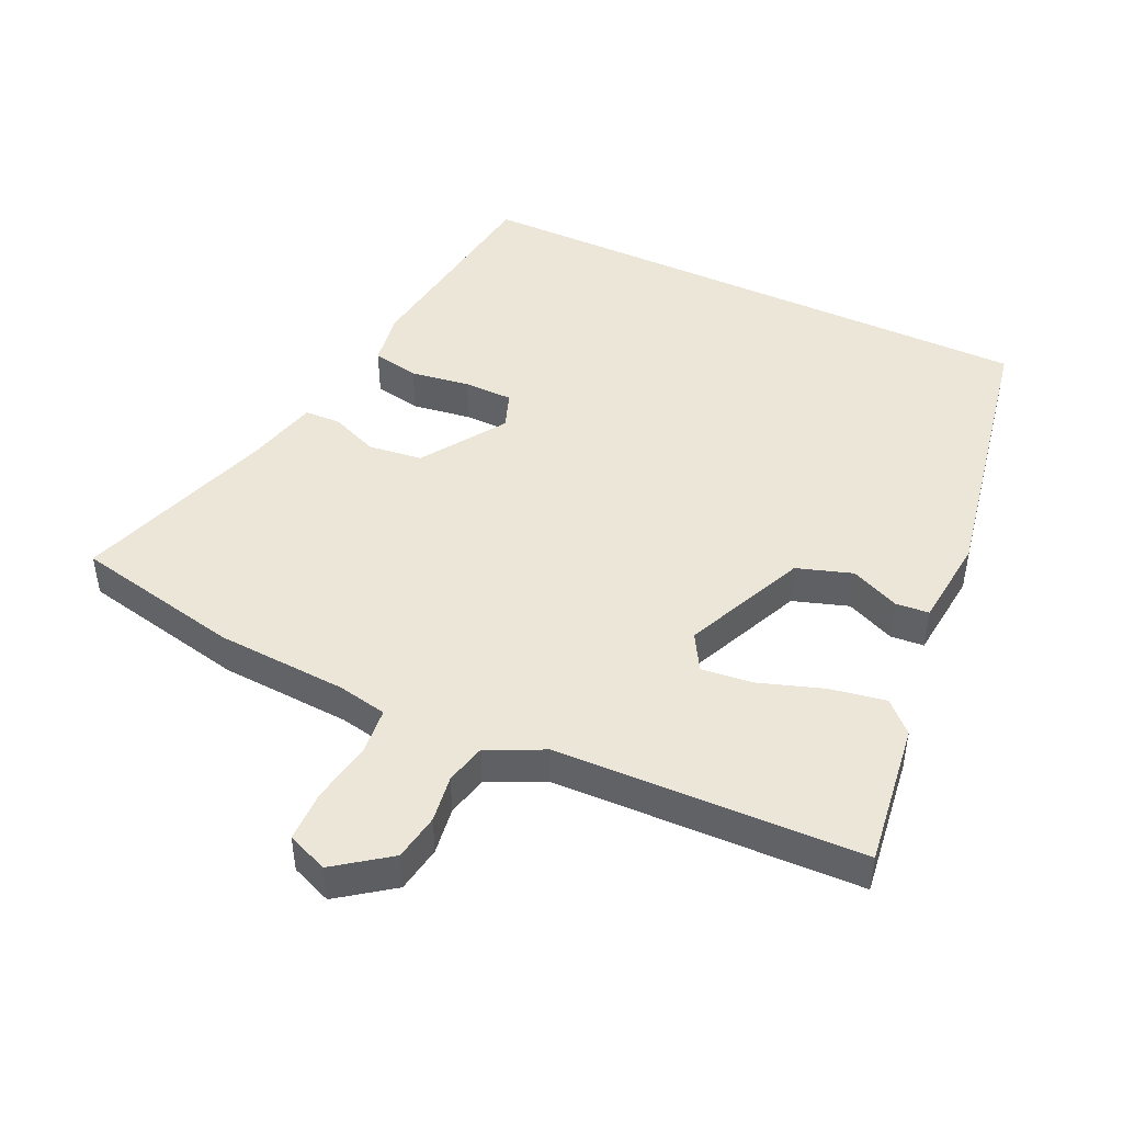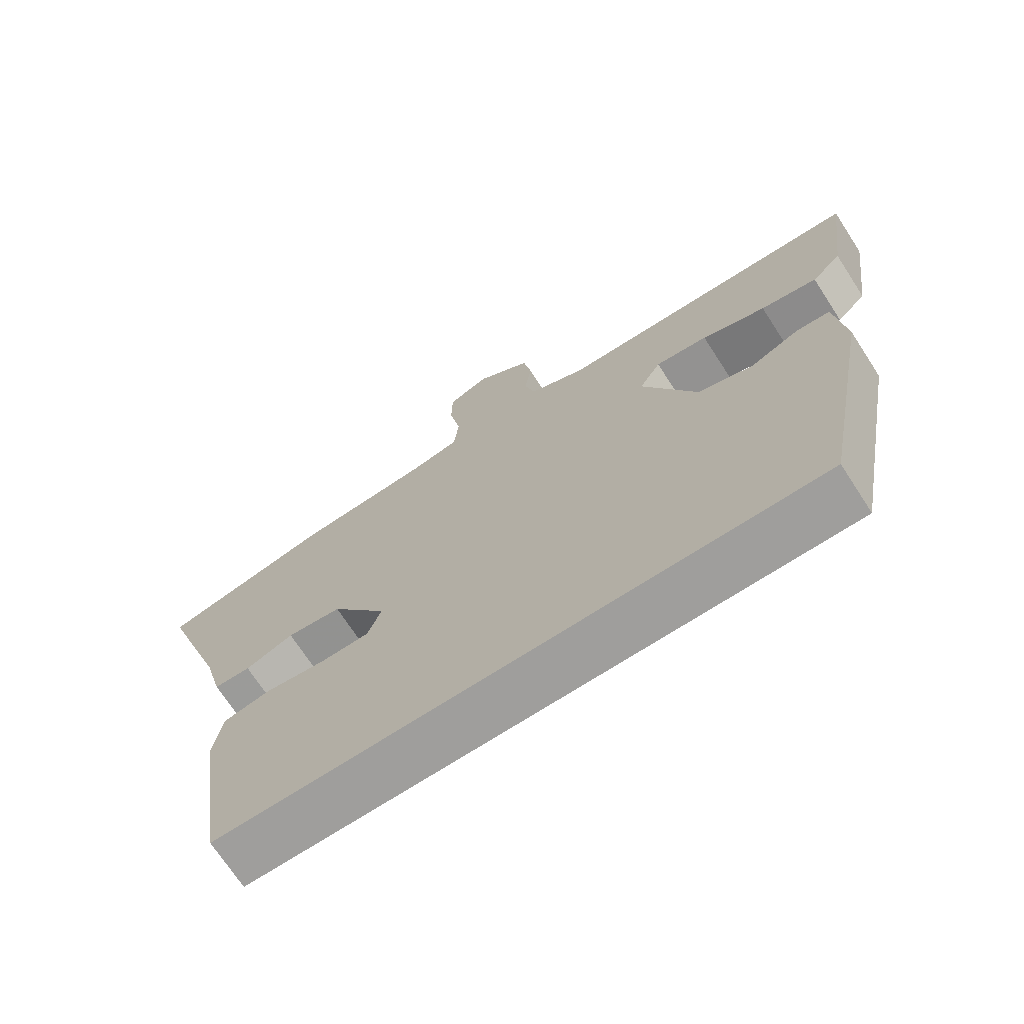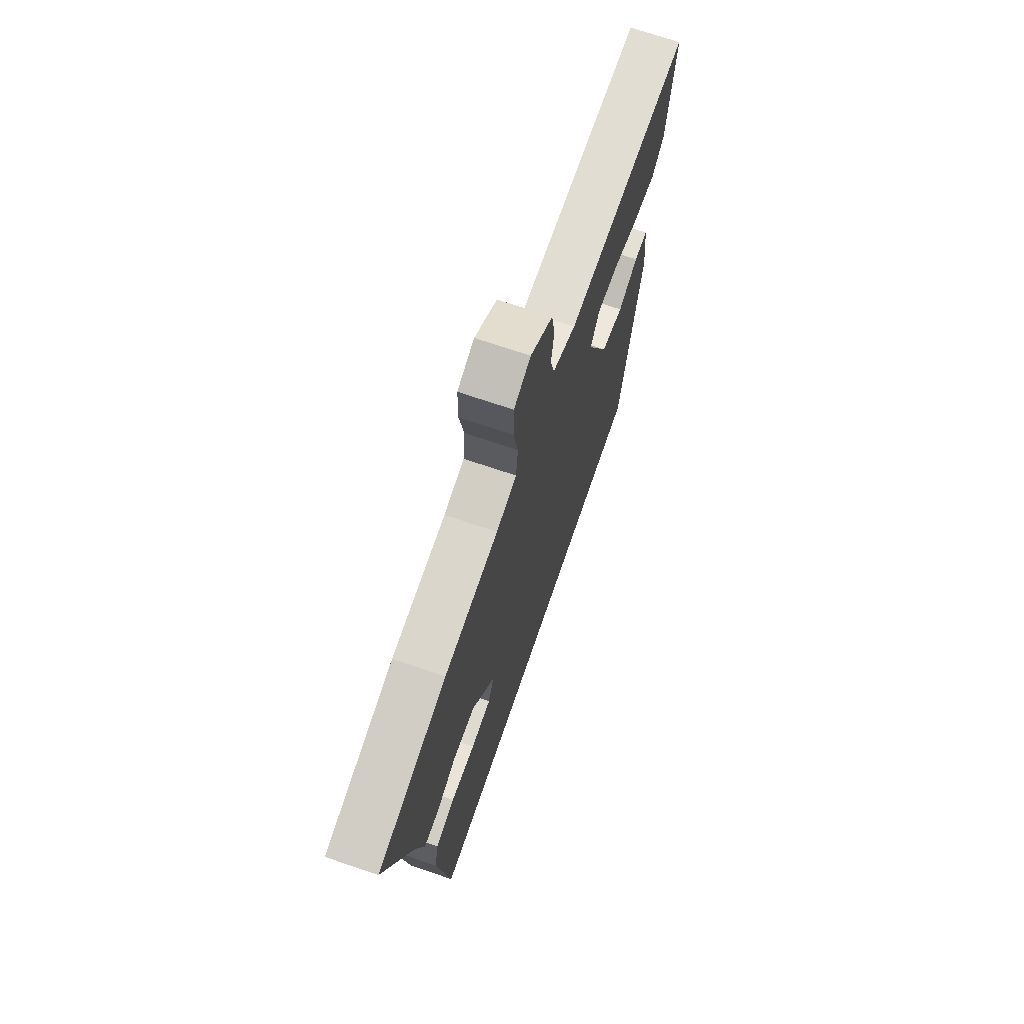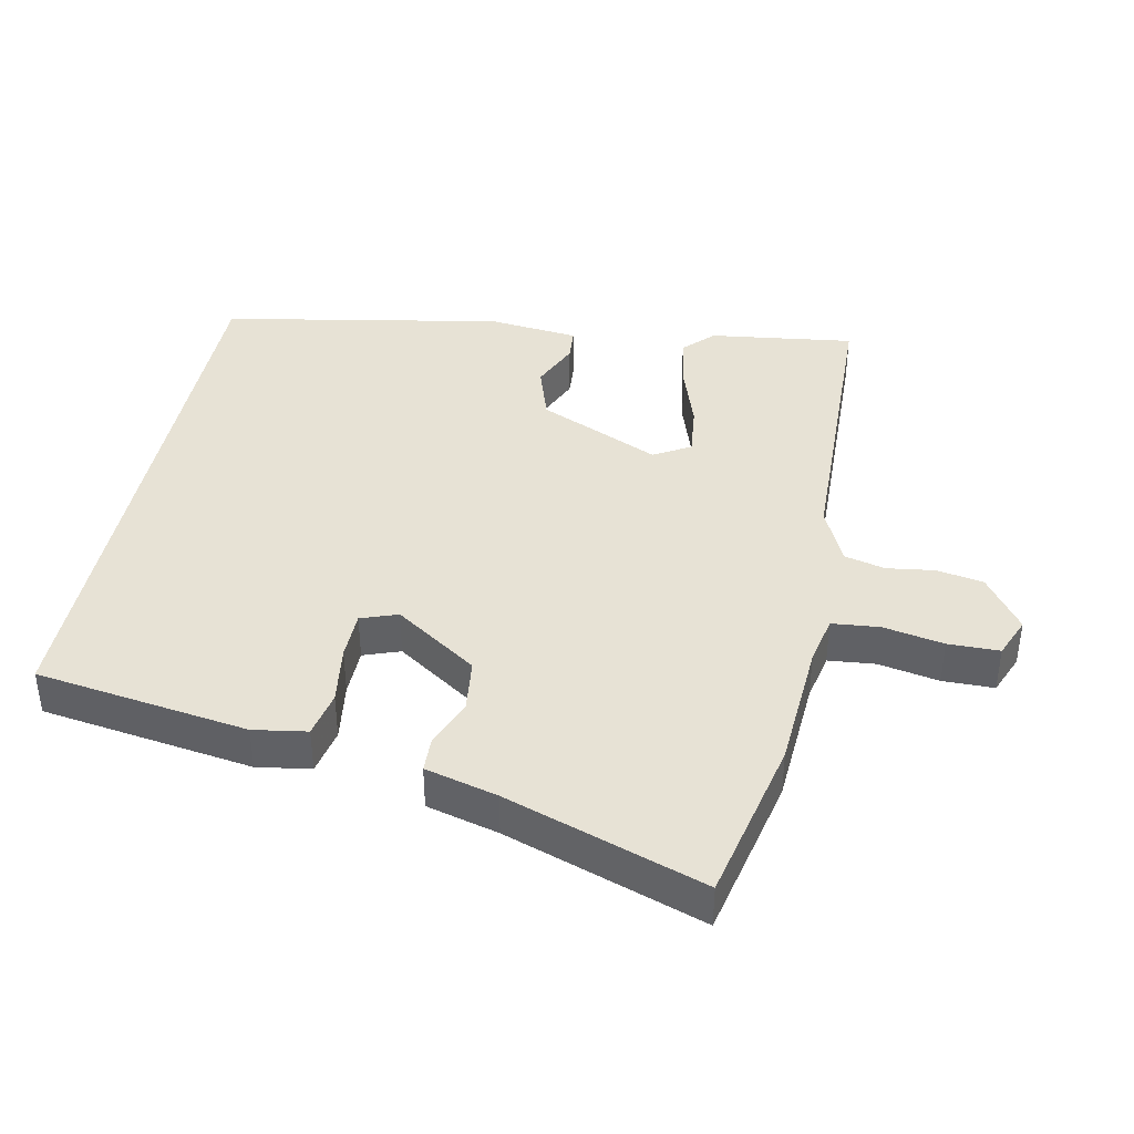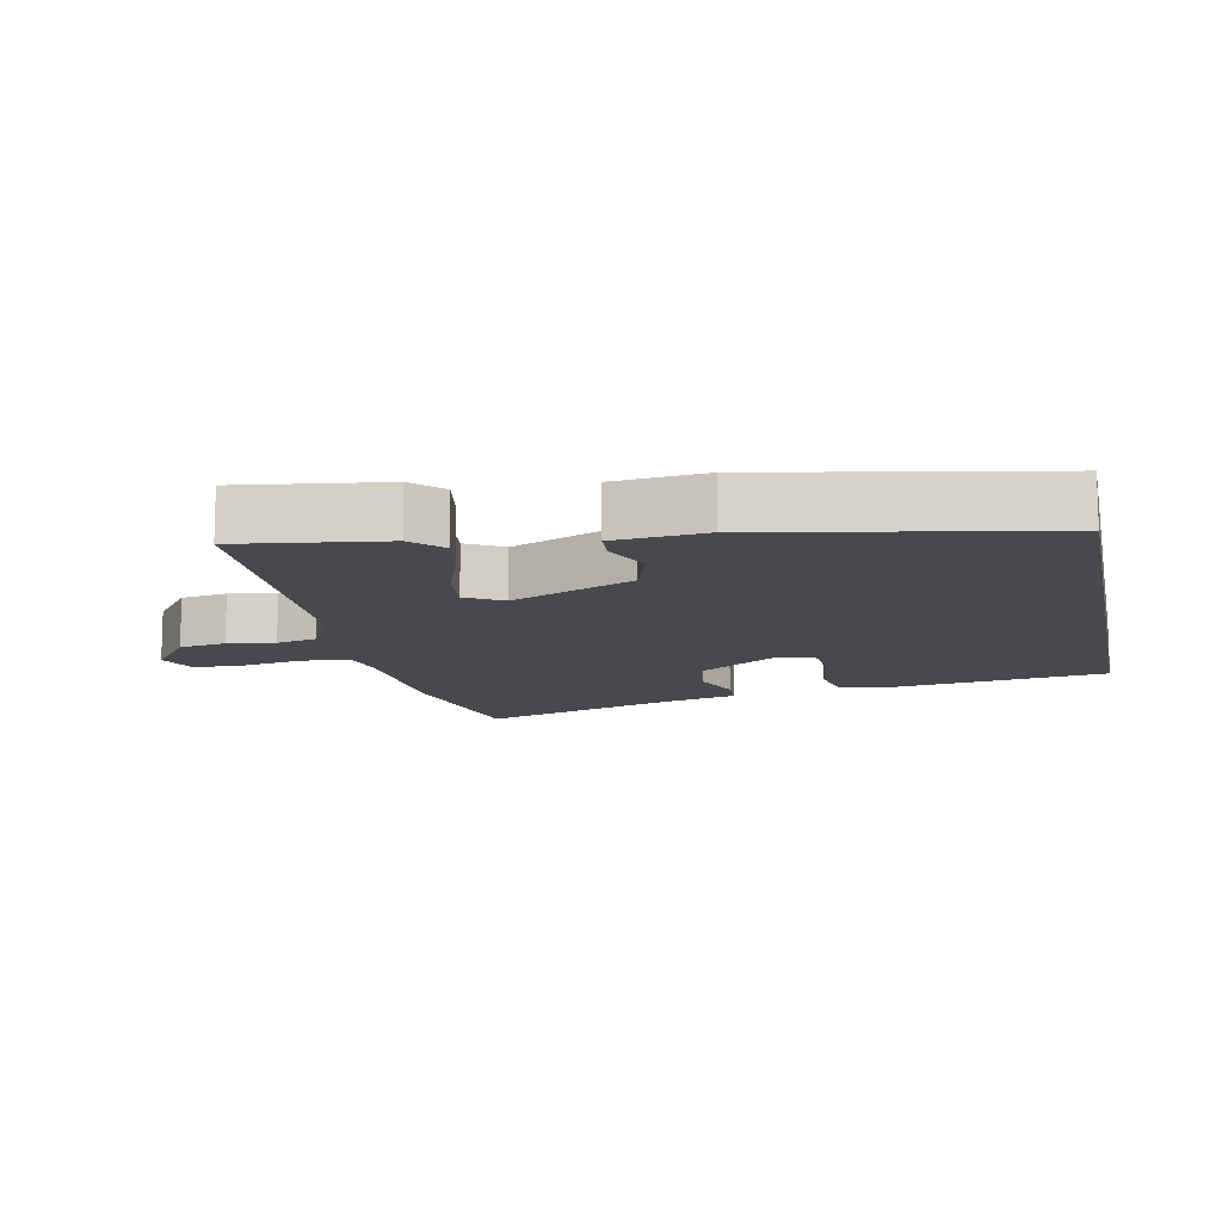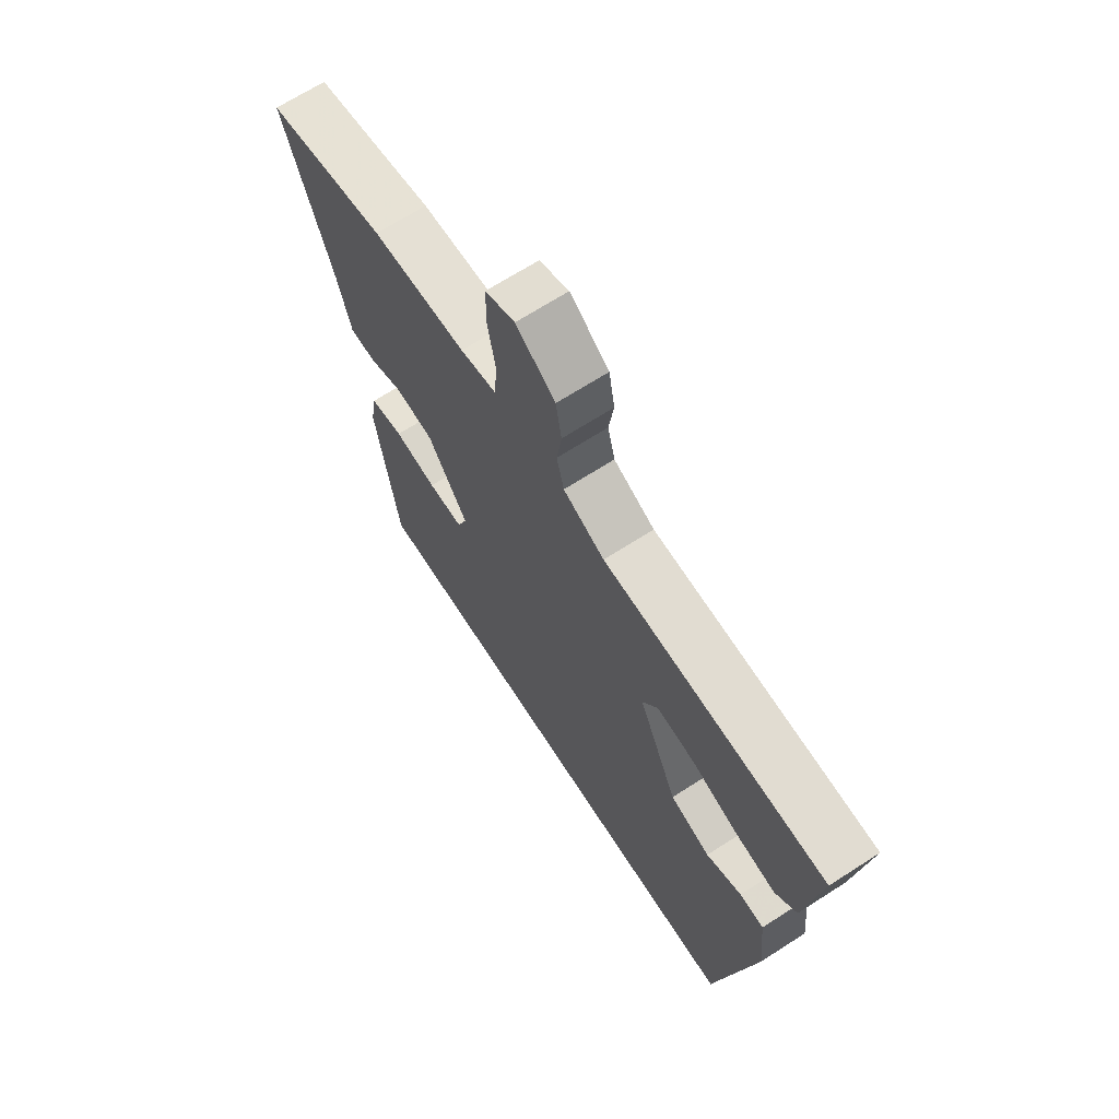
<metadata>
{"format":"obj","ext":"obj","renderer":"f3d","projection":"perspective","resolution":1024,"background":"white","views":[{"elev":46.2,"azim":24.9,"up":"+Y"},{"elev":-71.0,"azim":33.0,"up":"+Z"},{"elev":70.1,"azim":-71.1,"up":"+Z"},{"elev":40.2,"azim":-78.4,"up":"+Y"},{"elev":-12.2,"azim":101.6,"up":"+Y"},{"elev":68.0,"azim":57.2,"up":"+Z"}]}
</metadata>
<code>
v 0.566 0.07 0.498
v 0.537 0.07 0.281
v 0.493 0.07 0.238
v 0.409 0.07 0.253
v 0.314 0.07 0.285
v 0.236 0.07 0.294
v 0.204 0.07 0.239
v 0.285 0.07 0.057
v 0.368 0.07 0.03
v 0.441 0.07 0.062
v 0.491 0.07 0.058
v 0.505 0.07 -0.078
v 0.426 0.07 -0.5
v -0.448 0.07 -0.5
v -0.494 0.07 -0.181
v -0.481 0.07 -0.101
v -0.411 0.07 -0.087
v -0.322 0.07 -0.1
v -0.249 0.07 -0.099
v -0.229 0.07 -0.044
v -0.312 0.07 0.08
v -0.393 0.07 0.09
v -0.464 0.07 0.061
v -0.518 0.07 0.063
v -0.546 0.07 0.171
v -0.647 0.07 0.468
v -0.397 0.07 0.522
v -0.201 0.07 0.534
v -0.127 0.07 0.549
v -0.12 0.07 0.62
v -0.137 0.07 0.711
v -0.136 0.07 0.788
v -0.075 0.07 0.813
v 0.006 0.07 0.754
v 0.018 0.07 0.684
v 0.008 0.07 0.613
v 0.023 0.07 0.552
v 0.108 0.07 0.512
v 0.566 0 0.498
v 0.537 0 0.281
v 0.493 0 0.238
v 0.409 0 0.253
v 0.314 0 0.285
v 0.236 0 0.294
v 0.204 0 0.239
v 0.285 0 0.057
v 0.368 0 0.03
v 0.441 0 0.062
v 0.491 0 0.058
v 0.505 0 -0.078
v 0.426 0 -0.5
v -0.448 0 -0.5
v -0.494 0 -0.181
v -0.481 0 -0.101
v -0.411 0 -0.087
v -0.322 0 -0.1
v -0.249 0 -0.099
v -0.229 0 -0.044
v -0.312 0 0.08
v -0.393 0 0.09
v -0.464 0 0.061
v -0.518 0 0.063
v -0.546 0 0.171
v -0.647 0 0.468
v -0.397 0 0.522
v -0.201 0 0.534
v -0.127 0 0.549
v -0.12 0 0.62
v -0.137 0 0.711
v -0.136 0 0.788
v -0.075 0 0.813
v 0.006 0 0.754
v 0.018 0 0.684
v 0.008 0 0.613
v 0.023 0 0.552
v 0.108 0 0.512
f 34 35 36
f 33 34 36
f 32 33 36
f 31 32 36
f 30 31 36
f 29 30 36 37
f 28 29 37 38
f 27 28 38
f 26 27 38
f 25 26 38
f 25 38 1
f 24 25 1
f 23 24 1
f 22 23 1
f 16 17 18
f 15 16 18
f 14 15 18
f 13 14 18
f 13 18 19
f 11 12 13
f 10 11 13
f 9 10 13
f 13 19 20
f 9 13 20
f 8 9 20
f 3 4 5
f 2 3 5
f 1 2 5
f 1 5 6
f 21 22 1 6
f 7 8 20 21
f 6 7 21
f 74 73 72
f 74 72 71
f 74 71 70
f 74 70 69
f 74 69 68
f 75 74 68 67
f 76 75 67 66
f 76 66 65
f 76 65 64
f 76 64 63
f 39 76 63
f 39 63 62
f 39 62 61
f 39 61 60
f 56 55 54
f 56 54 53
f 56 53 52
f 56 52 51
f 57 56 51
f 51 50 49
f 51 49 48
f 51 48 47
f 58 57 51
f 58 51 47
f 58 47 46
f 43 42 41
f 43 41 40
f 43 40 39
f 44 43 39
f 44 39 60 59
f 59 58 46 45
f 59 45 44
f 1 39 40 2
f 2 40 41 3
f 3 41 42 4
f 4 42 43 5
f 5 43 44 6
f 6 44 45 7
f 7 45 46 8
f 8 46 47 9
f 9 47 48 10
f 10 48 49 11
f 11 49 50 12
f 12 50 51 13
f 13 51 52 14
f 14 52 53 15
f 15 53 54 16
f 16 54 55 17
f 17 55 56 18
f 18 56 57 19
f 19 57 58 20
f 20 58 59 21
f 21 59 60 22
f 22 60 61 23
f 23 61 62 24
f 24 62 63 25
f 25 63 64 26
f 26 64 65 27
f 27 65 66 28
f 28 66 67 29
f 29 67 68 30
f 30 68 69 31
f 31 69 70 32
f 32 70 71 33
f 33 71 72 34
f 34 72 73 35
f 35 73 74 36
f 36 74 75 37
f 37 75 76 38
f 38 76 39 1

</code>
